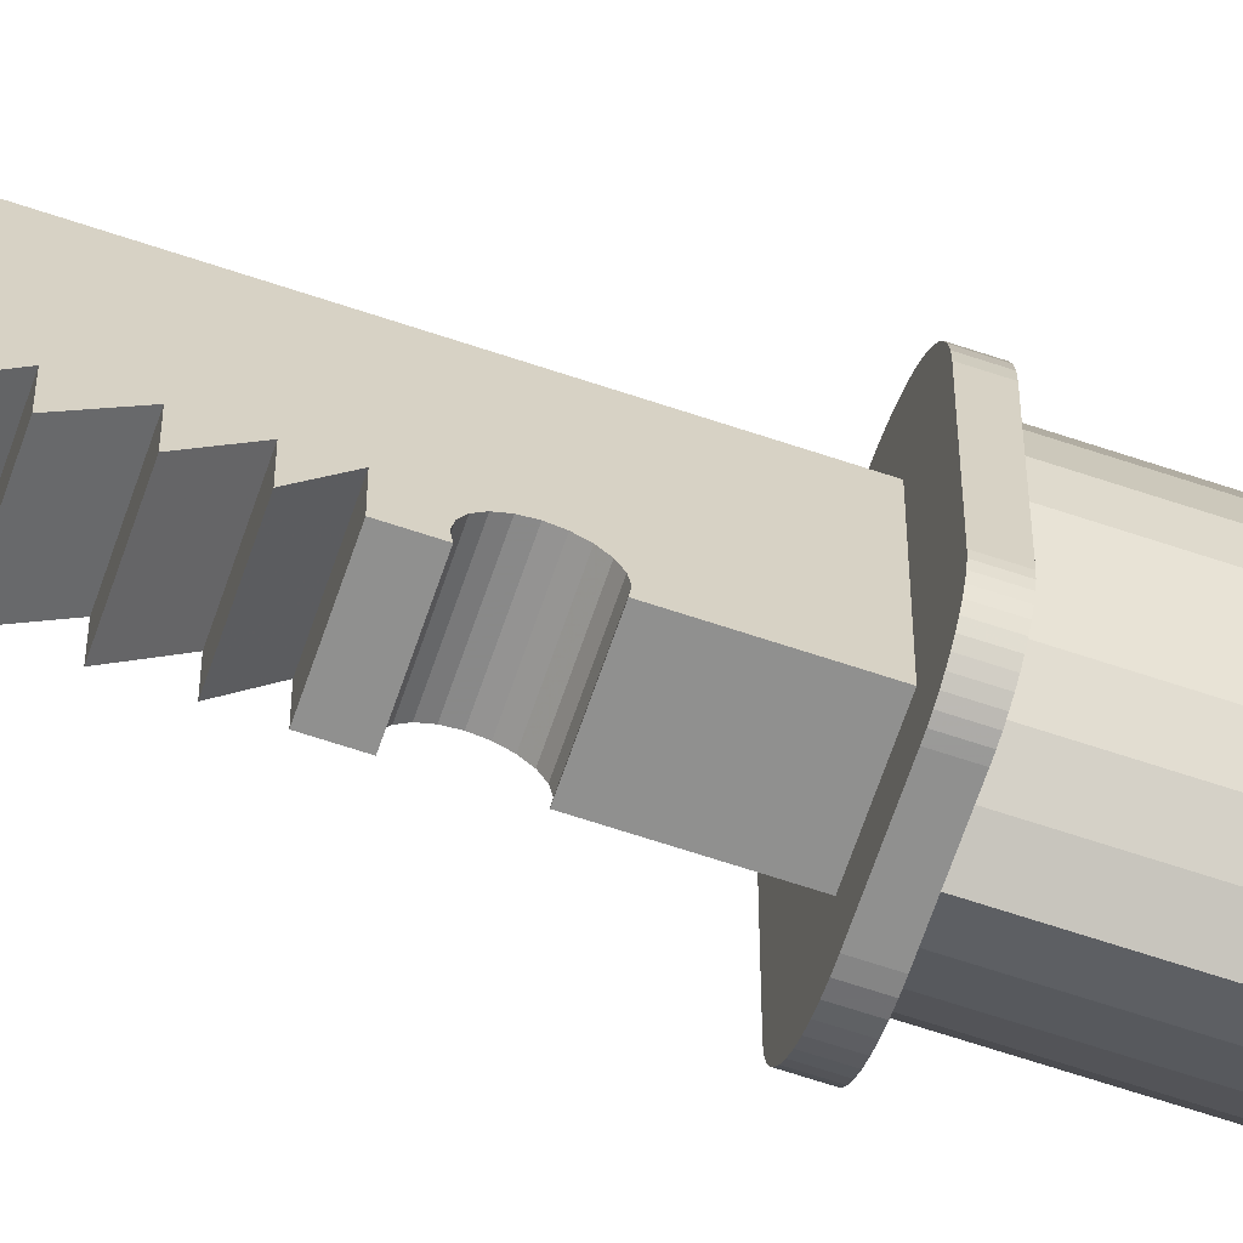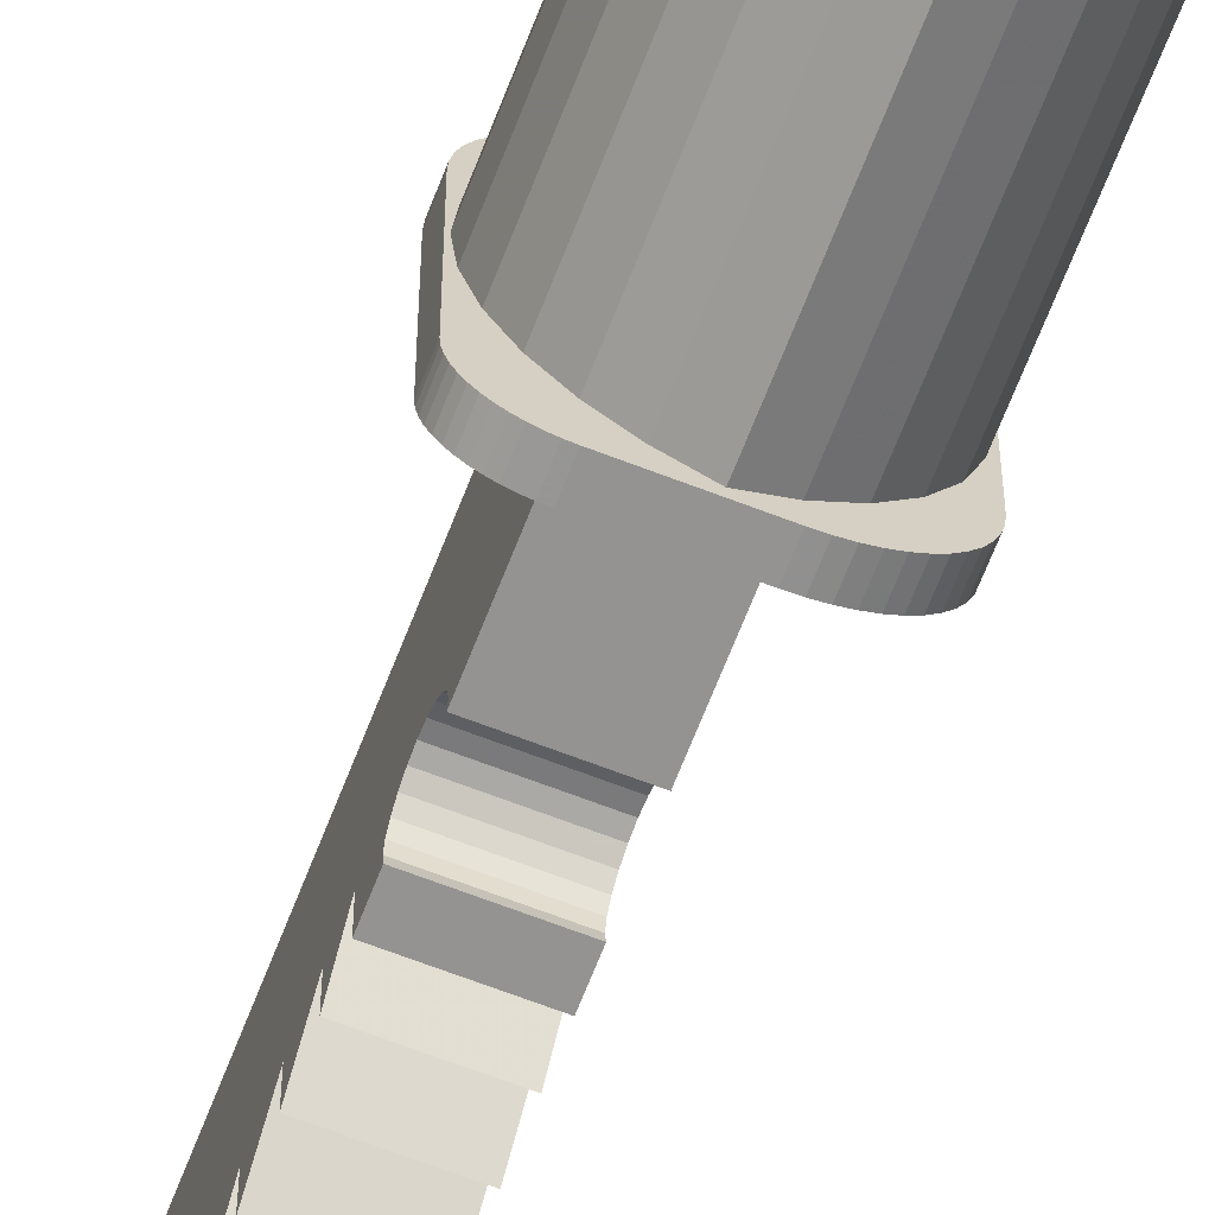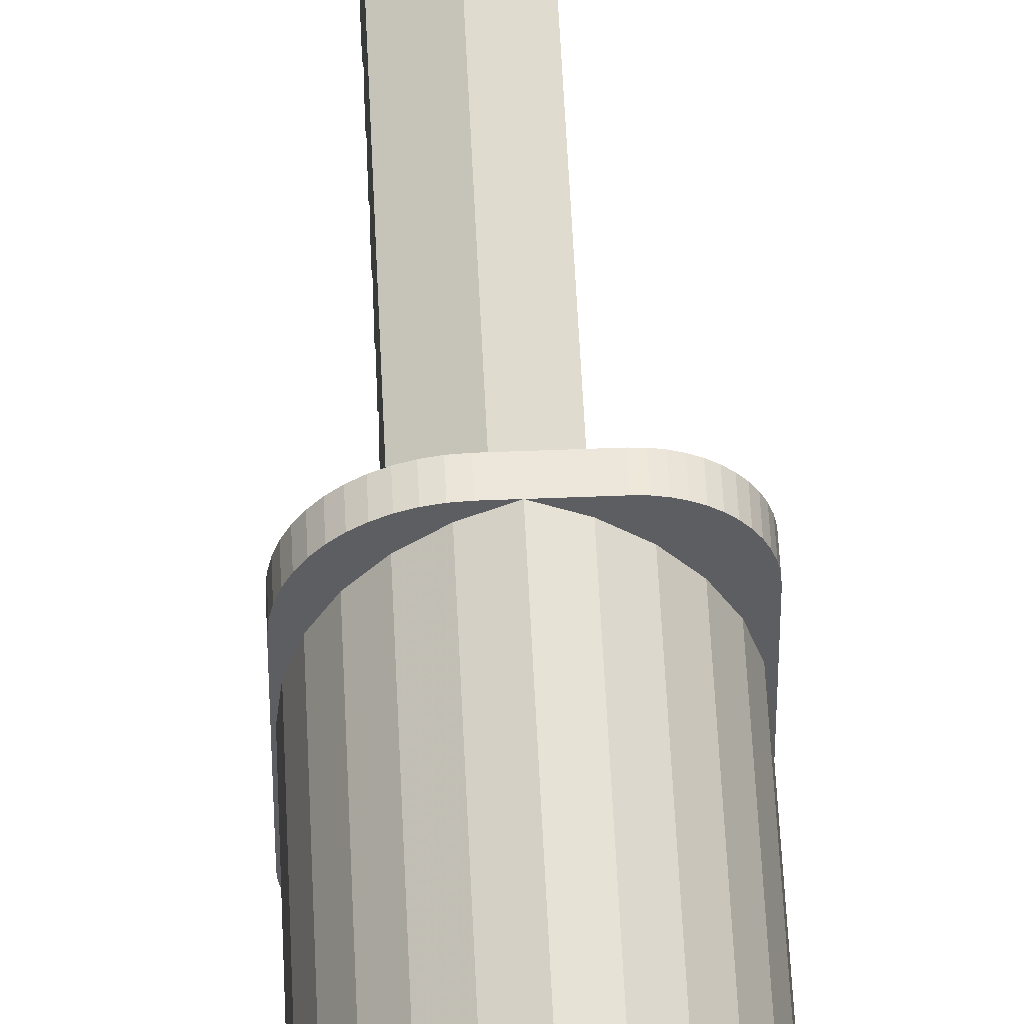
<metadata>
{"format":"obj","ext":"obj","renderer":"f3d","projection":"perspective","resolution":1024,"background":"white","views":[{"elev":-65.5,"azim":71.3,"up":"+Y"},{"elev":-66.8,"azim":158.8,"up":"+Y"},{"elev":51.6,"azim":177.5,"up":"+Y"}]}
</metadata>
<code>
v -0.1131 -0.02393 -0.009327
v -0.1131 0.04795 -0.009327
v -0.1168 0.01201 -0.009327
v -0.1022 0.08237 -0.009327
v -0.1022 -0.05835 -0.009327
v -0.08446 -0.08983 -0.009327
v -0.08446 0.1138 -0.009327
v -0.06068 -0.117 -0.009327
v -0.06068 0.141 -0.009327
v -0.03186 -0.1388 -0.009327
v -0.03186 0.1628 -0.009327
v 0.0007973 -0.1543 -0.009327
v 0.0007973 0.1783 -0.009327
v 0.03345 -0.1388 -0.009327
v 0.03345 0.1628 -0.009327
v 0.06227 0.141 -0.009327
v 0.06227 -0.117 -0.009327
v 0.08605 0.1138 -0.009327
v 0.08605 -0.08983 -0.009327
v 0.1038 0.08237 -0.009327
v 0.1038 -0.05835 -0.009327
v 0.1147 -0.02393 -0.009327
v 0.1147 0.04795 -0.009327
v 0.1184 0.01201 -0.009327
v 0.0007973 0.1783 -0.7127
v 0.03345 0.1628 -0.7127
v 0.06227 0.141 -0.7127
v 0.08605 0.1138 -0.7127
v 0.1038 0.08237 -0.7127
v 0.1147 0.04795 -0.7127
v 0.1184 0.01201 -0.7127
v 0.1184 0.1783 -0.7127
v 0.1147 -0.02393 -0.7127
v 0.1038 -0.05835 -0.7127
v 0.08605 -0.08983 -0.7127
v 0.06227 -0.117 -0.7127
v 0.03345 -0.1388 -0.7127
v 0.0007973 -0.1543 -0.7127
v -0.03186 -0.1388 -0.7127
v -0.06068 -0.117 -0.7127
v -0.08446 -0.08983 -0.7127
v -0.1022 -0.05835 -0.7127
v -0.1131 -0.02393 -0.7127
v -0.1168 0.01201 -0.7127
v -0.1131 0.04795 -0.7127
v -0.1022 0.08237 -0.7127
v -0.08446 0.1138 -0.7127
v -0.06068 0.141 -0.7127
v -0.03186 0.1628 -0.7127
v -0.1168 -0.1543 -0.7127
v 0.1184 -0.1543 -0.7127
v 0.1184 -0.1486 -0.7557
v 0.1184 -0.132 -0.7958
v 0.1184 -0.1056 -0.8303
v 0.1184 -0.07112 -0.8567
v 0.1184 -0.03102 -0.8733
v 0.1184 0.01201 -0.879
v 0.1184 0.05504 -0.8733
v 0.1184 0.09514 -0.8567
v 0.1184 0.1296 -0.8303
v 0.1184 0.156 -0.7958
v 0.1184 0.1726 -0.7557
v -0.1168 0.1773 -0.7203
v -0.1168 0.1726 -0.7557
v -0.1168 0.1783 -0.7127
v -0.1168 0.156 -0.7958
v -0.1168 0.1296 -0.8303
v -0.1168 0.09514 -0.8567
v -0.1168 0.01201 -0.879
v -0.1168 0.05504 -0.8733
v -0.1168 -0.03102 -0.8733
v -0.1168 -0.07112 -0.8567
v -0.1168 -0.1056 -0.8303
v -0.1168 -0.132 -0.7958
v -0.1168 -0.1486 -0.7557
v -0.1168 0.1706 -0.7127
v -0.1168 0.1715 -0.7128
v -0.1168 0.1725 -0.713
v -0.1168 0.1734 -0.7133
v -0.1168 0.1742 -0.7138
v -0.1168 0.175 -0.7143
v -0.1168 0.1757 -0.715
v -0.1168 0.1762 -0.7158
v -0.1168 0.1767 -0.7166
v -0.1168 0.177 -0.7175
v -0.1168 0.1773 -0.7184
v -0.1168 0.1773 -0.7194
v -0.1192 -0.08832 -0.009327
v -0.1199 0.1065 -0.009327
v -0.1199 -0.07683 -0.009327
v -0.1193 0.1159 -0.009327
v -0.1175 0.1251 -0.009327
v -0.1169 -0.0996 -0.009327
v -0.1145 0.134 -0.009327
v -0.1132 -0.1105 -0.009327
v -0.1103 0.1424 -0.009327
v -0.1081 -0.1208 -0.009327
v -0.1051 0.1502 -0.009327
v -0.1018 -0.1304 -0.009327
v -0.09891 0.1573 -0.009327
v -0.09416 -0.139 -0.009327
v -0.09186 0.1635 -0.009327
v -0.08551 -0.1466 -0.009327
v -0.08405 0.1687 -0.009327
v -0.07595 -0.153 -0.009327
v -0.07563 0.1728 -0.009327
v -0.06563 -0.1581 -0.009327
v -0.06675 0.1758 -0.009327
v -0.05754 0.1777 -0.009327
v -0.05473 -0.1618 -0.009327
v -0.04818 0.1783 -0.009327
v -0.04344 -0.164 -0.009327
v -0.03196 -0.1648 -0.009327
v 0.06162 -0.1648 -0.009327
v 0.02358 0.1783 -0.009327
v 0.0363 0.1774 -0.009327
v 0.0488 0.175 -0.009327
v 0.06087 0.1709 -0.009327
v 0.0723 0.1652 -0.009327
v 0.06938 -0.1643 -0.009327
v 0.077 -0.1628 -0.009327
v 0.0829 0.1581 -0.009327
v 0.08436 -0.1603 -0.009327
v 0.09249 0.1497 -0.009327
v 0.09133 -0.1568 -0.009327
v 0.09779 -0.1525 -0.009327
v 0.1009 0.1402 -0.009327
v 0.1036 -0.1474 -0.009327
v 0.108 0.1296 -0.009327
v 0.1088 -0.1416 -0.009327
v 0.1136 0.1181 -0.009327
v 0.1131 -0.1351 -0.009327
v 0.1165 -0.1281 -0.009327
v 0.1177 0.1061 -0.009327
v 0.119 -0.1208 -0.009327
v 0.1202 0.09355 -0.009327
v 0.1205 -0.1131 -0.009327
v 0.121 0.08083 -0.009327
v 0.121 -0.1054 -0.009327
v -0.1199 -0.07683 0.01895
v -0.1199 0.1065 0.01895
v 0.02358 0.1783 0.01895
v -0.04818 0.1783 0.01895
v -0.03196 -0.1648 0.01895
v 0.06162 -0.1648 0.01895
v 0.121 0.08083 0.01895
v 0.121 -0.1054 0.01895
v -0.0336 -0.1114 0.1372
v 0.06224 -0.1114 0.01895
v -0.0336 -0.1114 0.01895
v 0.06224 -0.1114 0.1372
v 0.06224 -0.1006 1.058
v 0.01432 -0.04294 1.042
v 0.06224 -0.06909 1.021
v 0.01432 -0.0759 1.08
v 0.01432 -0.01265 1
v 0.06224 -0.04013 0.9815
v 0.01432 0.01482 0.9574
v 0.06224 -0.01386 0.9404
v 0.01432 0.03936 0.9126
v 0.06224 0.009612 0.8976
v 0.01432 0.06085 0.8663
v 0.06224 0.03017 0.8533
v 0.01432 0.0792 0.8187
v 0.06224 0.04772 0.8077
v 0.01432 0.09433 0.7699
v 0.06224 0.06218 0.7611
v 0.01432 0.1062 0.7202
v 0.06224 0.0735 0.7136
v 0.01432 0.1147 0.6699
v 0.06224 0.08163 0.6654
v 0.01432 0.1198 0.6191
v 0.06224 0.08651 0.6169
v 0.01432 0.1215 0.5681
v 0.06224 0.08816 0.5675
v 0.01432 0.1215 0.01895
v 0.06224 0.08816 0.01895
v -0.0336 -0.1006 1.058
v -0.0336 -0.06909 1.021
v -0.0336 -0.04013 0.9815
v -0.0336 -0.01386 0.9404
v -0.0336 0.009612 0.8976
v -0.0336 0.03017 0.8533
v -0.0336 0.04772 0.8077
v -0.0336 0.06218 0.7611
v -0.0336 0.0735 0.7136
v -0.0336 0.08163 0.6654
v -0.0336 0.08651 0.6169
v -0.0336 0.08816 0.5675
v -0.0336 0.08816 0.01895
v -0.0336 -0.1001 0.21
v -0.0336 -0.1114 0.244
v -0.0336 -0.1114 0.2086
v -0.0336 -0.06444 0.244
v -0.0336 -0.08884 0.2079
v -0.0336 -0.07877 0.2025
v -0.0336 -0.07081 0.1944
v -0.0336 -0.06571 0.1841
v -0.0336 -0.06396 0.1729
v -0.0336 -0.06444 0.2813
v -0.0336 -0.06444 0.3277
v -0.0336 -0.06444 0.3786
v -0.0336 -0.06444 0.4232
v -0.0336 -0.06444 0.4728
v -0.0336 -0.1001 0.1357
v -0.0336 -0.08884 0.1378
v -0.0336 -0.07877 0.1432
v -0.0336 -0.07081 0.1514
v -0.0336 -0.06571 0.1616
v -0.0336 -0.1114 1.069
v -0.0336 -0.1114 0.5198
v -0.0336 -0.1114 0.4728
v -0.0336 -0.1114 0.4232
v -0.0336 -0.1114 0.3786
v -0.0336 -0.1114 0.3277
v -0.0336 -0.1114 0.2813
v 0.06224 -0.1114 1.069
v 0.01432 -0.1114 1.117
v 0.1202 0.09355 0.01895
v 0.1177 0.1061 0.01895
v 0.1136 0.1181 0.01895
v 0.108 0.1296 0.01895
v 0.1009 0.1402 0.01895
v 0.09249 0.1497 0.01895
v 0.0829 0.1581 0.01895
v 0.0723 0.1652 0.01895
v 0.06087 0.1709 0.01895
v 0.0488 0.175 0.01895
v 0.0363 0.1774 0.01895
v -0.05754 0.1777 0.01895
v -0.06675 0.1758 0.01895
v -0.07563 0.1728 0.01895
v -0.08405 0.1687 0.01895
v -0.09186 0.1635 0.01895
v -0.09891 0.1573 0.01895
v -0.1051 0.1502 0.01895
v -0.1103 0.1424 0.01895
v -0.1145 0.134 0.01895
v -0.1175 0.1251 0.01895
v -0.1193 0.1159 0.01895
v -0.1192 -0.08832 0.01895
v -0.1169 -0.0996 0.01895
v -0.1132 -0.1105 0.01895
v -0.1081 -0.1208 0.01895
v -0.1018 -0.1304 0.01895
v -0.09416 -0.139 0.01895
v -0.08551 -0.1466 0.01895
v -0.07595 -0.153 0.01895
v -0.06563 -0.1581 0.01895
v -0.05473 -0.1618 0.01895
v -0.04344 -0.164 0.01895
v 0.06938 -0.1643 0.01895
v 0.077 -0.1628 0.01895
v 0.08436 -0.1603 0.01895
v 0.09133 -0.1568 0.01895
v 0.09779 -0.1525 0.01895
v 0.1036 -0.1474 0.01895
v 0.1088 -0.1416 0.01895
v 0.1131 -0.1351 0.01895
v 0.1165 -0.1281 0.01895
v 0.119 -0.1208 0.01895
v 0.1205 -0.1131 0.01895
v 0.06224 -0.1114 0.5198
v 0.06224 -0.06444 0.4728
v 0.06224 -0.06444 0.4232
v 0.06224 -0.06444 0.3786
v 0.06224 -0.06444 0.3277
v 0.06224 -0.06444 0.2813
v 0.06224 -0.06444 0.244
v 0.06224 -0.06396 0.1729
v 0.06224 -0.1001 0.1357
v 0.06224 -0.08884 0.1378
v 0.06224 -0.07877 0.1432
v 0.06224 -0.07081 0.1514
v 0.06224 -0.06571 0.1616
v 0.06224 -0.1114 0.2086
v 0.06224 -0.1114 0.244
v 0.06224 -0.1001 0.21
v 0.06224 -0.08884 0.2079
v 0.06224 -0.07877 0.2025
v 0.06224 -0.07081 0.1944
v 0.06224 -0.06571 0.1841
v 0.06224 -0.1114 0.2813
v 0.06224 -0.1114 0.3277
v 0.06224 -0.1114 0.3786
v 0.06224 -0.1114 0.4232
v 0.06224 -0.1114 0.4728
f 3 1 2
f 2 1 4
f 4 1 5
f 4 5 6
f 4 6 7
f 7 6 8
f 7 8 9
f 9 8 10
f 9 10 11
f 11 10 12
f 11 12 13
f 13 12 14
f 13 14 15
f 15 14 16
f 16 14 17
f 16 17 18
f 18 17 19
f 18 19 20
f 20 19 21
f 20 21 22
f 20 22 23
f 23 22 24
f 25 15 26
f 15 25 13
f 15 27 26
f 27 15 16
f 27 18 28
f 18 27 16
f 28 20 29
f 20 28 18
f 29 23 30
f 23 29 20
f 30 24 31
f 24 30 23
f 26 32 25
f 32 26 27
f 32 27 28
f 32 28 29
f 32 29 30
f 32 30 31
f 31 22 33
f 22 31 24
f 33 21 34
f 21 33 22
f 34 19 35
f 19 34 21
f 35 17 36
f 17 35 19
f 17 37 36
f 37 17 14
f 14 38 37
f 38 14 12
f 12 39 38
f 39 12 10
f 10 40 39
f 40 10 8
f 6 40 8
f 40 6 41
f 5 41 6
f 41 5 42
f 1 42 5
f 42 1 43
f 3 43 1
f 43 3 44
f 2 44 3
f 44 2 45
f 4 45 2
f 45 4 46
f 7 46 4
f 46 7 47
f 7 48 47
f 48 7 9
f 9 49 48
f 49 9 11
f 11 25 49
f 25 11 13
f 50 43 44
f 43 50 42
f 42 50 41
f 41 50 40
f 40 50 39
f 39 50 38
f 51 37 38
f 37 51 36
f 36 51 35
f 35 51 34
f 34 51 33
f 33 51 31
f 52 31 51
f 31 52 53
f 31 53 54
f 31 54 55
f 31 55 56
f 31 56 57
f 31 57 58
f 31 58 32
f 32 58 59
f 32 59 60
f 32 60 61
f 32 61 62
f 63 62 64
f 62 63 32
f 32 63 65
f 32 65 25
f 64 61 66
f 61 64 62
f 66 60 67
f 60 66 61
f 60 68 67
f 68 60 59
f 58 69 70
f 69 58 57
f 57 71 69
f 71 57 56
f 56 72 71
f 72 56 55
f 55 73 72
f 73 55 54
f 59 70 68
f 70 59 58
f 53 73 54
f 73 53 74
f 52 74 53
f 74 52 75
f 51 75 52
f 75 51 50
f 50 51 38
f 44 75 50
f 75 44 74
f 74 44 73
f 73 44 72
f 72 44 71
f 71 44 69
f 69 44 70
f 70 44 76
f 70 76 68
f 68 76 67
f 67 76 66
f 66 76 64
f 64 76 77
f 64 77 78
f 64 78 79
f 64 79 63
f 63 79 80
f 63 80 81
f 63 81 82
f 63 82 83
f 63 83 84
f 63 84 85
f 63 85 86
f 63 86 87
f 44 65 76
f 65 44 45
f 65 45 46
f 65 46 47
f 65 47 48
f 65 48 49
f 65 49 25
f 65 77 76
f 77 65 78
f 78 65 79
f 79 65 80
f 80 65 81
f 81 65 82
f 82 65 83
f 83 65 84
f 84 65 85
f 85 65 86
f 86 65 87
f 65 63 87
f 90 89 88
f 89 91 88
f 91 92 88
f 92 93 88
f 92 94 93
f 94 95 93
f 94 96 95
f 96 97 95
f 96 98 97
f 98 99 97
f 98 100 99
f 100 101 99
f 100 102 101
f 102 103 101
f 102 104 103
f 104 105 103
f 104 106 105
f 106 107 105
f 106 108 107
f 108 109 107
f 109 110 107
f 109 111 110
f 111 112 110
f 111 13 112
f 13 113 112
f 13 114 113
f 13 115 114
f 115 116 114
f 116 117 114
f 117 118 114
f 118 119 114
f 119 120 114
f 119 121 120
f 119 122 121
f 122 123 121
f 122 124 123
f 124 125 123
f 124 126 125
f 124 127 126
f 127 128 126
f 127 129 128
f 129 130 128
f 129 131 130
f 131 132 130
f 131 133 132
f 131 134 133
f 134 135 133
f 134 136 135
f 136 137 135
f 136 138 137
f 138 139 137
f 89 90 140
f 140 141 89
f 142 115 13
f 13 111 142
f 111 143 142
f 144 113 114
f 114 145 144
f 146 147 139
f 139 138 146
f 148 150 149
f 149 151 148
f 152 154 153
f 153 155 152
f 154 157 156
f 156 153 154
f 157 159 158
f 158 156 157
f 159 161 160
f 160 158 159
f 161 163 162
f 162 160 161
f 163 165 164
f 164 162 163
f 165 167 166
f 166 164 165
f 167 169 168
f 168 166 167
f 169 171 170
f 170 168 169
f 171 173 172
f 172 170 171
f 173 175 174
f 174 172 173
f 175 177 176
f 176 174 175
f 153 179 178
f 178 155 153
f 156 180 179
f 179 153 156
f 158 181 180
f 180 156 158
f 160 182 181
f 181 158 160
f 162 183 182
f 182 160 162
f 164 184 183
f 183 162 164
f 166 185 184
f 184 164 166
f 168 186 185
f 185 166 168
f 170 187 186
f 186 168 170
f 172 188 187
f 187 170 172
f 174 189 188
f 188 172 174
f 174 176 190
f 190 189 174
f 191 193 192
f 192 194 191
f 194 195 191
f 194 196 195
f 194 197 196
f 194 198 197
f 194 199 198
f 194 200 199
f 200 201 199
f 201 202 199
f 202 203 199
f 203 204 199
f 190 150 148
f 148 205 190
f 205 206 190
f 206 207 190
f 207 208 190
f 208 209 190
f 209 199 190
f 199 180 190
f 180 181 190
f 181 182 190
f 182 183 190
f 183 184 190
f 184 185 190
f 185 186 190
f 186 187 190
f 187 188 190
f 188 189 190
f 204 211 210
f 210 178 204
f 178 179 204
f 179 180 204
f 180 199 204
f 204 203 212
f 203 202 213
f 202 201 214
f 201 200 215
f 200 194 216
f 217 152 155
f 155 218 217
f 155 178 210
f 210 218 155
f 219 146 138
f 138 136 219
f 220 219 136
f 136 134 220
f 221 220 134
f 134 131 221
f 222 221 131
f 131 129 222
f 223 222 129
f 129 127 223
f 224 223 127
f 127 124 224
f 224 124 122
f 122 225 224
f 225 122 119
f 119 226 225
f 226 119 118
f 118 227 226
f 227 118 117
f 117 228 227
f 228 117 116
f 116 229 228
f 229 116 115
f 115 142 229
f 143 111 109
f 109 230 143
f 230 109 108
f 108 231 230
f 231 108 106
f 106 232 231
f 232 106 104
f 104 233 232
f 233 104 102
f 102 234 233
f 234 102 100
f 100 235 234
f 100 98 236
f 236 235 100
f 98 96 237
f 237 236 98
f 96 94 238
f 238 237 96
f 94 92 239
f 239 238 94
f 92 91 240
f 240 239 92
f 91 89 141
f 141 240 91
f 90 88 241
f 241 140 90
f 88 93 242
f 242 241 88
f 93 95 243
f 243 242 93
f 95 97 244
f 244 243 95
f 97 99 245
f 245 244 97
f 99 101 246
f 246 245 99
f 246 101 103
f 103 247 246
f 247 103 105
f 105 248 247
f 248 105 107
f 107 249 248
f 249 107 110
f 110 250 249
f 250 110 112
f 112 251 250
f 251 112 113
f 113 144 251
f 141 140 241
f 241 240 141
f 241 239 240
f 241 242 239
f 242 238 239
f 242 243 238
f 243 237 238
f 243 244 237
f 244 236 237
f 244 245 236
f 245 235 236
f 245 246 235
f 246 234 235
f 246 247 234
f 247 233 234
f 247 248 233
f 248 232 233
f 248 249 232
f 249 231 232
f 249 230 231
f 249 250 230
f 250 143 230
f 250 251 143
f 251 190 143
f 190 142 143
f 251 150 190
f 190 176 142
f 176 177 142
f 177 229 142
f 177 228 229
f 177 227 228
f 177 226 227
f 177 252 226
f 252 253 226
f 253 225 226
f 253 254 225
f 254 224 225
f 254 255 224
f 255 256 224
f 256 223 224
f 256 257 223
f 257 222 223
f 257 258 222
f 258 221 222
f 258 259 221
f 259 260 221
f 260 220 221
f 260 261 220
f 261 219 220
f 261 262 219
f 262 146 219
f 262 147 146
f 150 251 144
f 144 149 150
f 144 145 149
f 145 252 149
f 252 177 149
f 145 114 120
f 120 252 145
f 252 120 121
f 121 253 252
f 253 121 123
f 123 254 253
f 254 123 125
f 125 255 254
f 255 125 126
f 126 256 255
f 256 126 128
f 128 257 256
f 258 257 128
f 128 130 258
f 259 258 130
f 130 132 259
f 260 259 132
f 132 133 260
f 261 260 133
f 133 135 261
f 262 261 135
f 135 137 262
f 147 262 137
f 137 139 147
f 152 217 263
f 263 264 152
f 264 154 152
f 264 157 154
f 264 265 157
f 265 266 157
f 266 267 157
f 267 268 157
f 268 269 157
f 269 270 157
f 151 149 177
f 177 271 151
f 177 272 271
f 177 273 272
f 177 274 273
f 177 275 274
f 177 270 275
f 177 157 270
f 177 159 157
f 177 161 159
f 177 163 161
f 177 165 163
f 177 167 165
f 177 169 167
f 177 171 169
f 177 173 171
f 177 175 173
f 269 277 276
f 276 278 269
f 278 279 269
f 279 280 269
f 280 281 269
f 281 282 269
f 282 270 269
f 269 268 283
f 268 267 284
f 267 266 285
f 266 265 286
f 265 264 287
f 276 193 191
f 191 278 276
f 278 191 195
f 195 279 278
f 279 195 196
f 196 280 279
f 196 197 281
f 281 280 196
f 197 198 282
f 282 281 197
f 198 199 270
f 270 282 198
f 199 209 275
f 275 270 199
f 209 208 274
f 274 275 209
f 208 207 273
f 273 274 208
f 273 207 206
f 206 272 273
f 272 206 205
f 205 271 272
f 271 205 148
f 148 151 271
f 192 193 276
f 276 277 192
f 283 216 194
f 194 269 283
f 269 194 192
f 192 277 269
f 210 211 263
f 263 217 210
f 217 218 210
f 284 215 200
f 200 268 284
f 200 216 283
f 283 268 200
f 214 201 267
f 267 285 214
f 267 201 215
f 215 284 267
f 286 213 202
f 202 266 286
f 266 202 214
f 214 285 266
f 212 203 265
f 265 287 212
f 265 203 213
f 213 286 265
f 211 204 264
f 264 263 211
f 264 204 212
f 212 287 264

</code>
